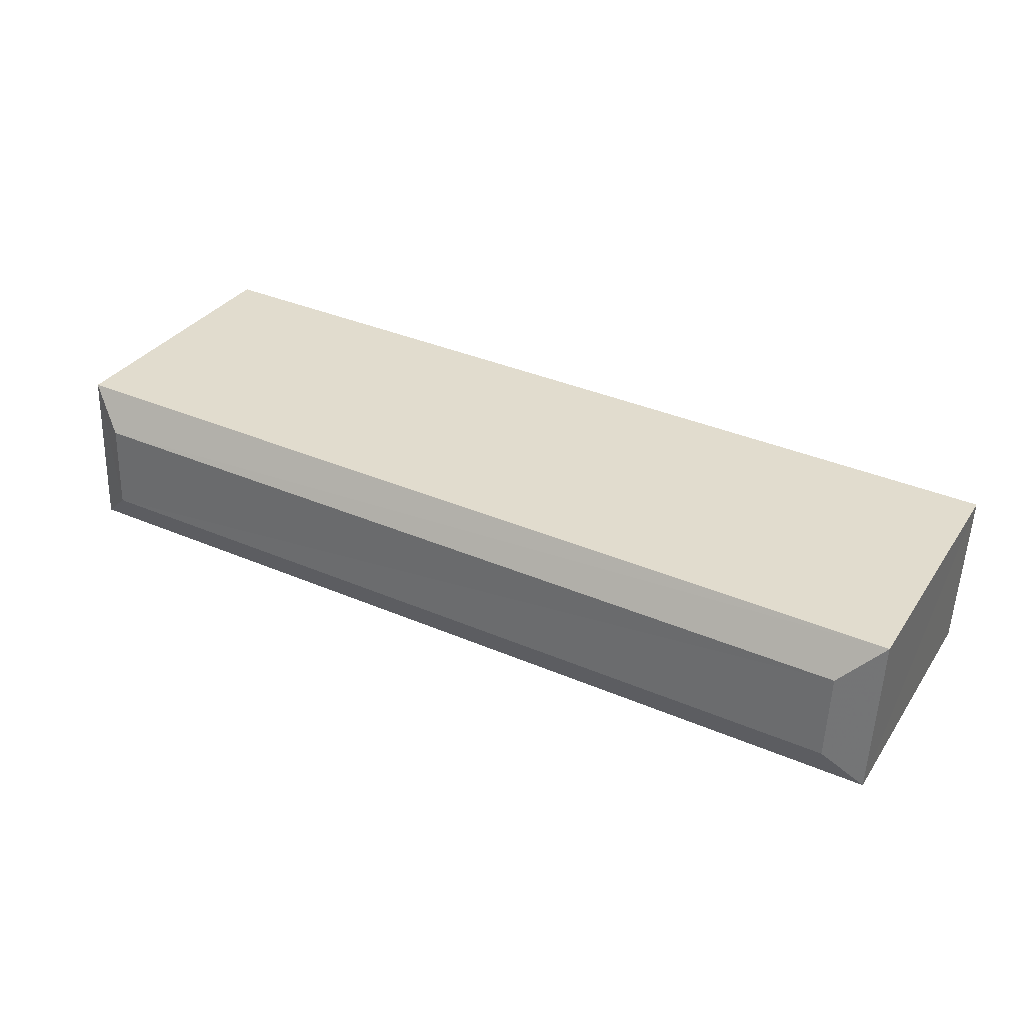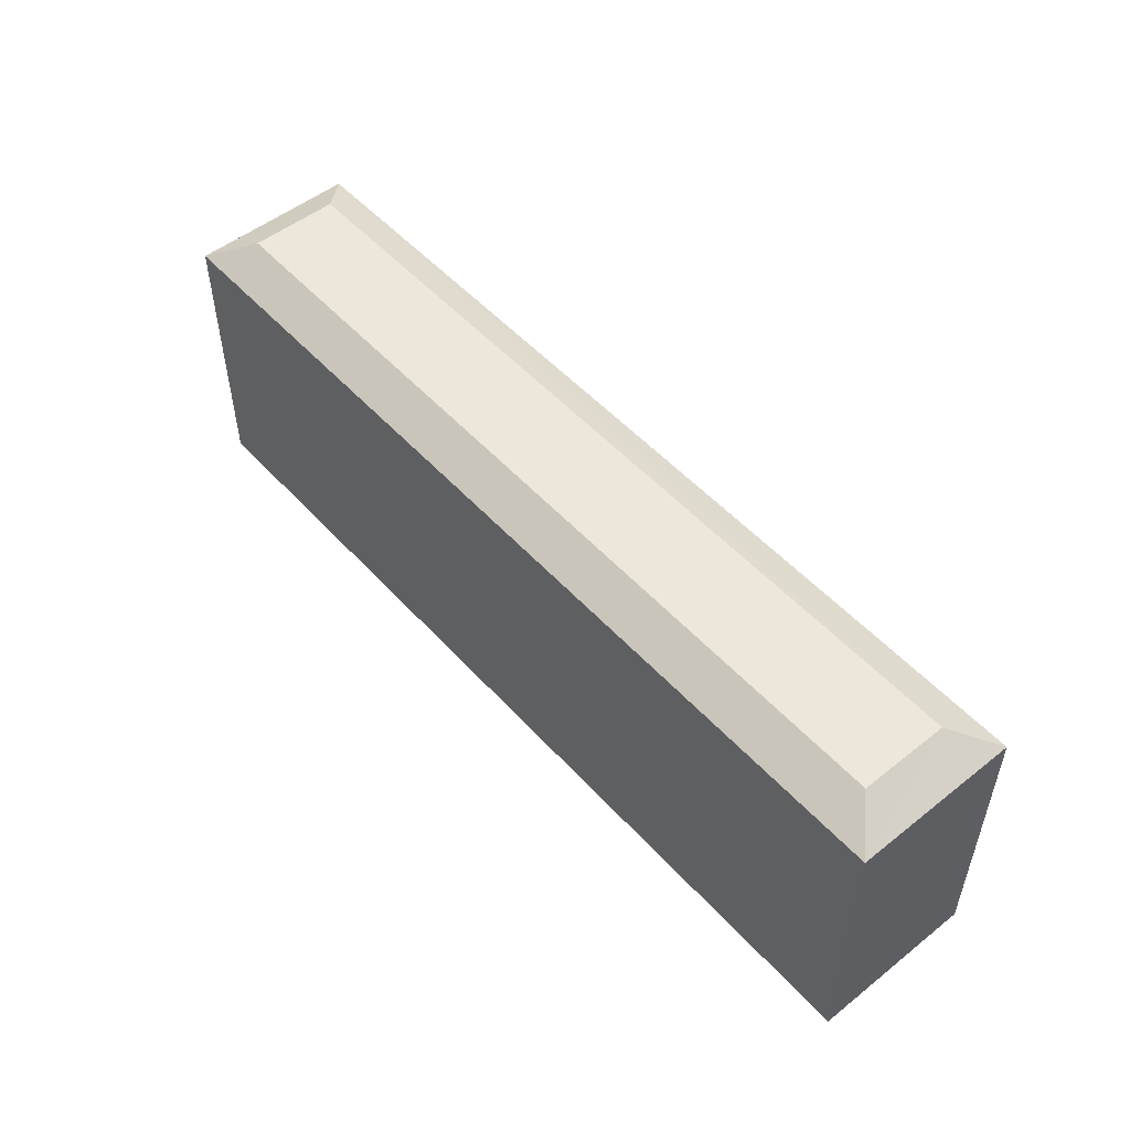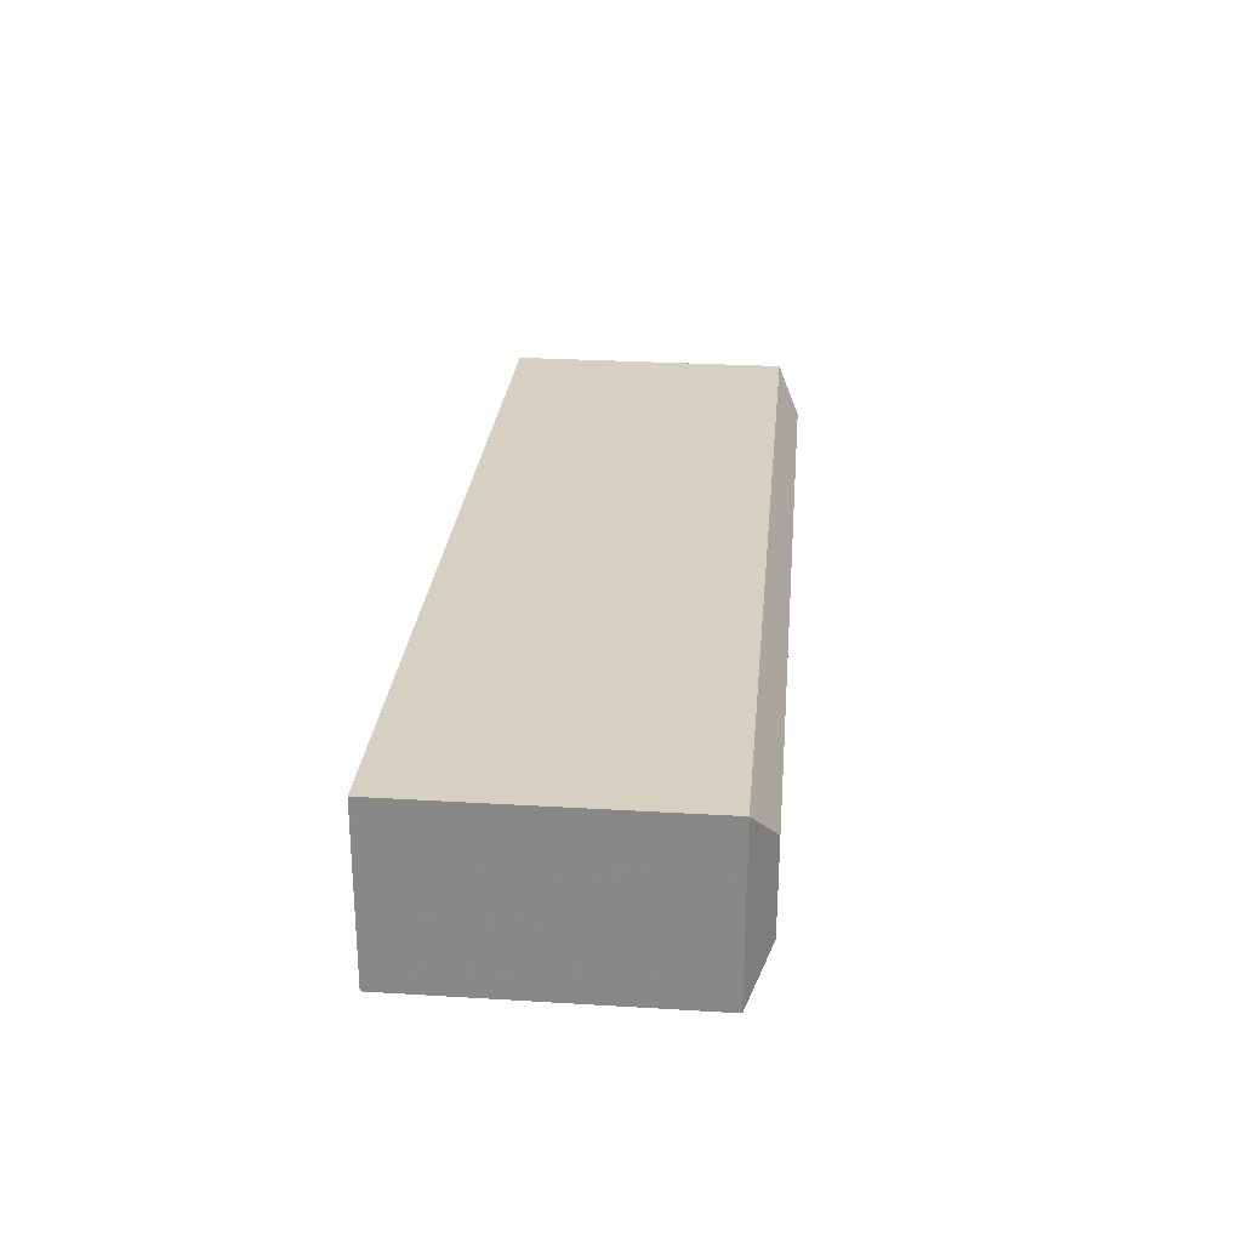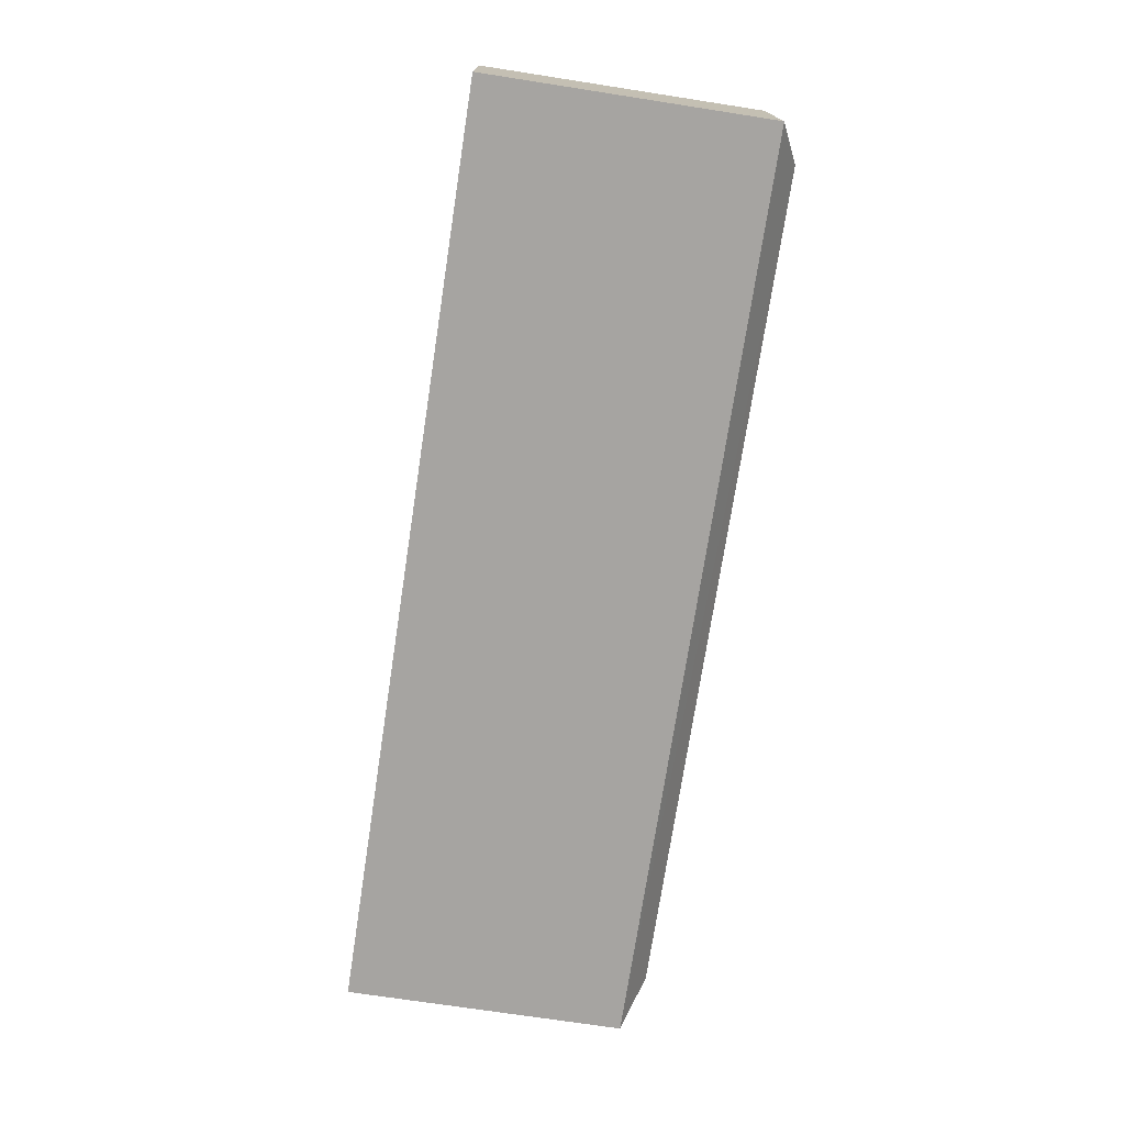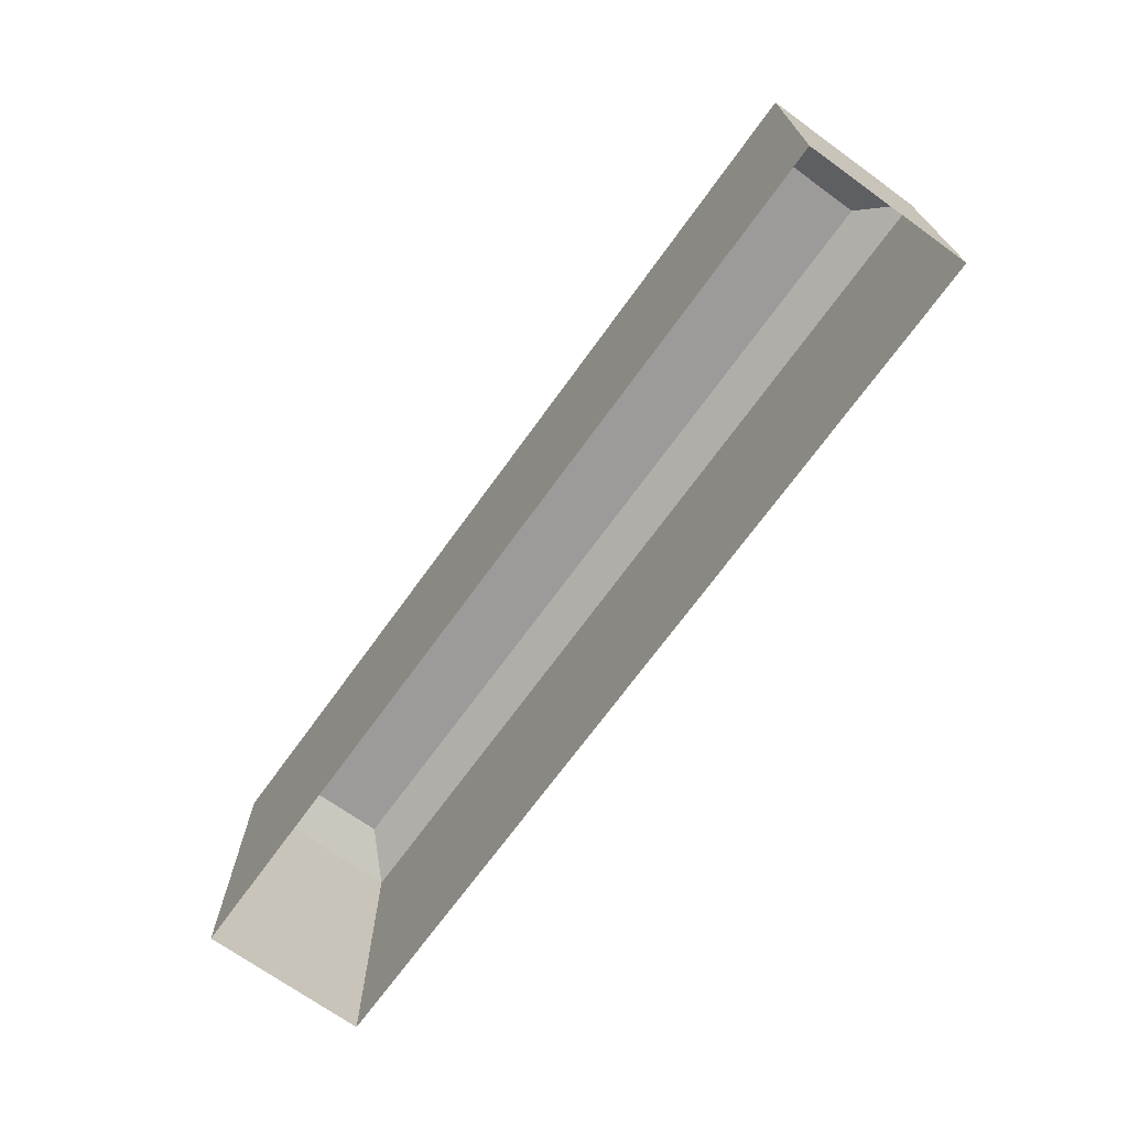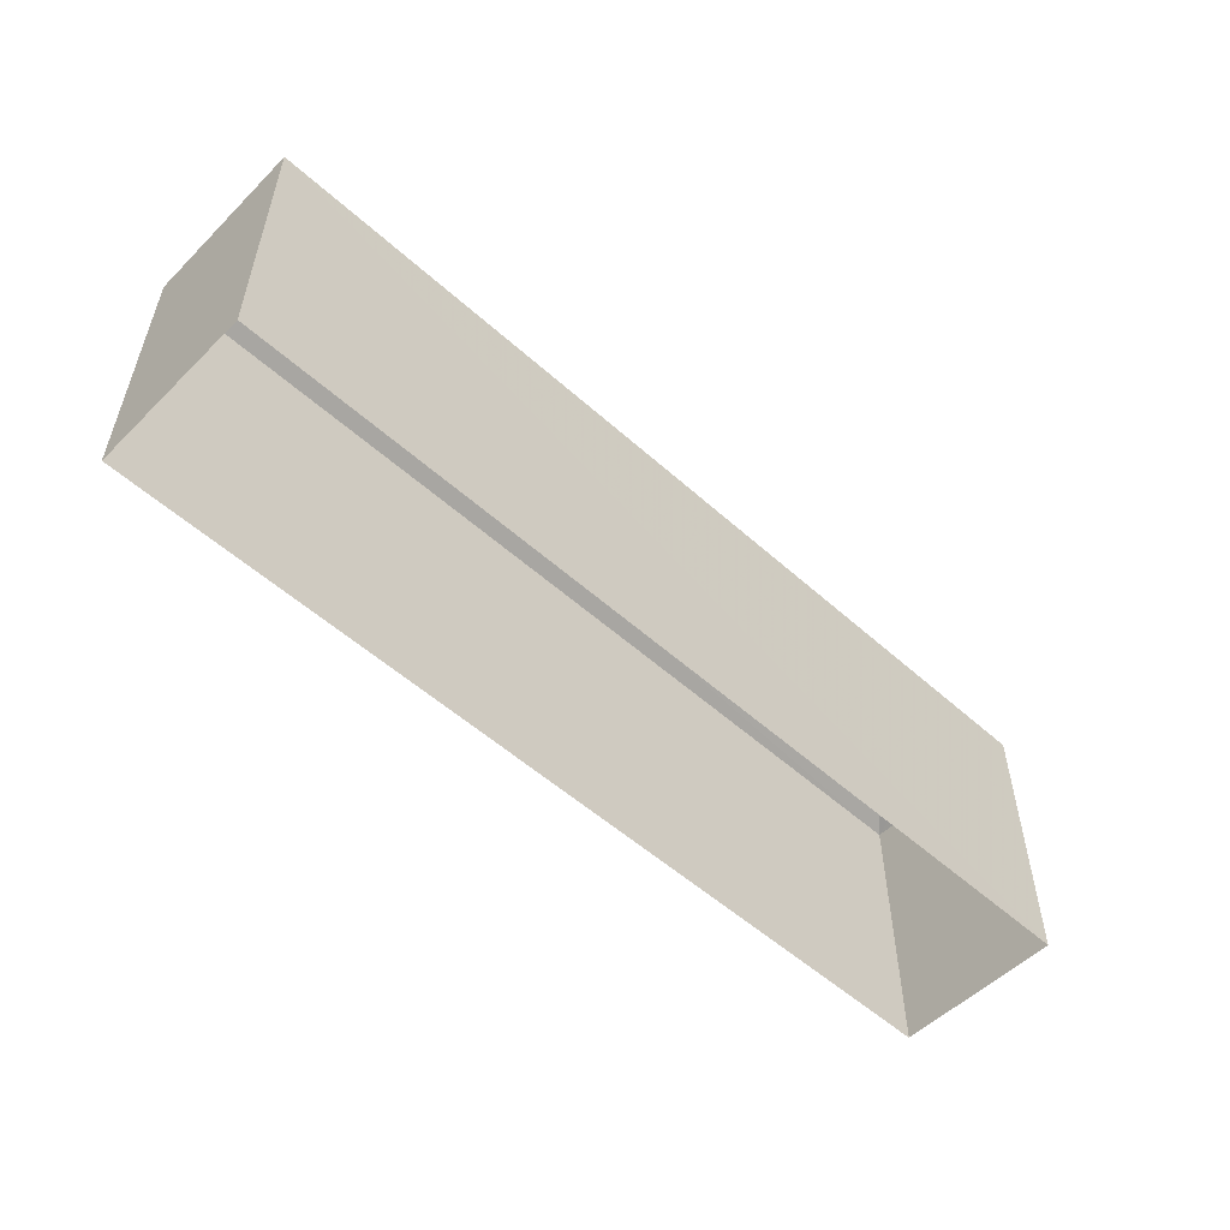
<metadata>
{"format":"obj","ext":"obj","renderer":"f3d","projection":"perspective","resolution":1024,"background":"white","views":[{"elev":32.6,"azim":28.5,"up":"+Y"},{"elev":51.4,"azim":-132.9,"up":"+Z"},{"elev":28.8,"azim":-84.9,"up":"+Y"},{"elev":-71.2,"azim":-98.7,"up":"+Y"},{"elev":-69.9,"azim":-128.1,"up":"+Z"},{"elev":-53.7,"azim":-46.0,"up":"+Z"}]}
</metadata>
<code>
v -3.728e+05 -1.048e+05 26.12
v -3.728e+05 -1.048e+05 26.12
v -3.728e+05 -1.048e+05 26.12
v -3.728e+05 -1.048e+05 26.12
v -3.728e+05 -1.048e+05 36.7
v -3.728e+05 -1.048e+05 35.93
v -3.728e+05 -1.048e+05 36.7
v -3.728e+05 -1.048e+05 35.93
v -3.728e+05 -1.048e+05 35.93
v -3.728e+05 -1.048e+05 36.7
v -3.728e+05 -1.048e+05 36.7
v -3.728e+05 -1.048e+05 35.93
f 1 2 3
f 4 1 3
f 5 6 7
f 5 8 6
f 6 9 10
f 7 6 10
f 11 5 7
f 10 11 7
f 9 12 11
f 10 9 11
f 11 8 5
f 11 12 8
f 12 1 4
f 8 12 4
f 9 3 2
f 9 6 3
f 12 2 1
f 12 9 2
f 8 4 3
f 6 8 3

</code>
